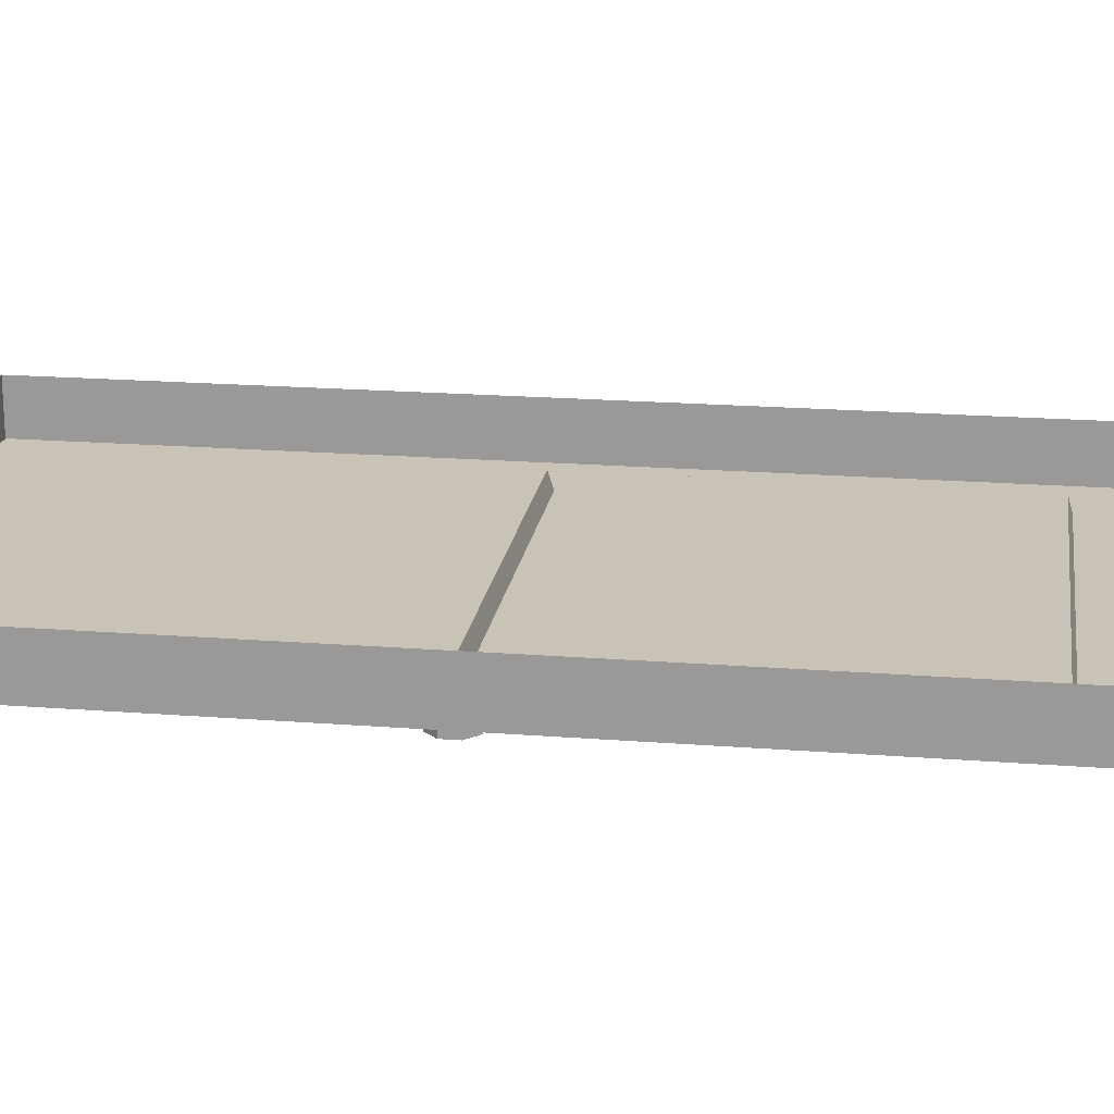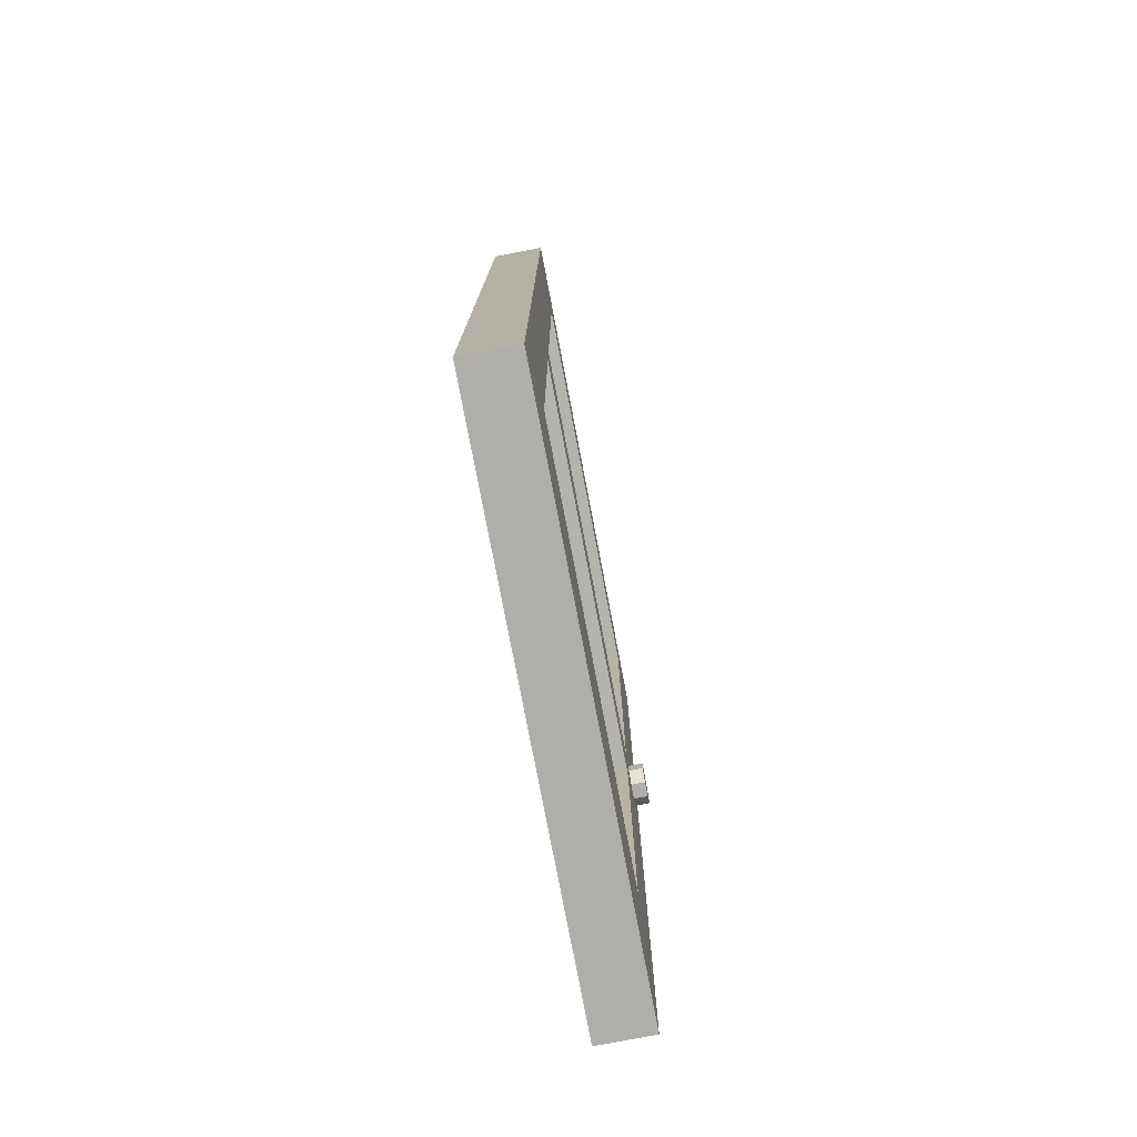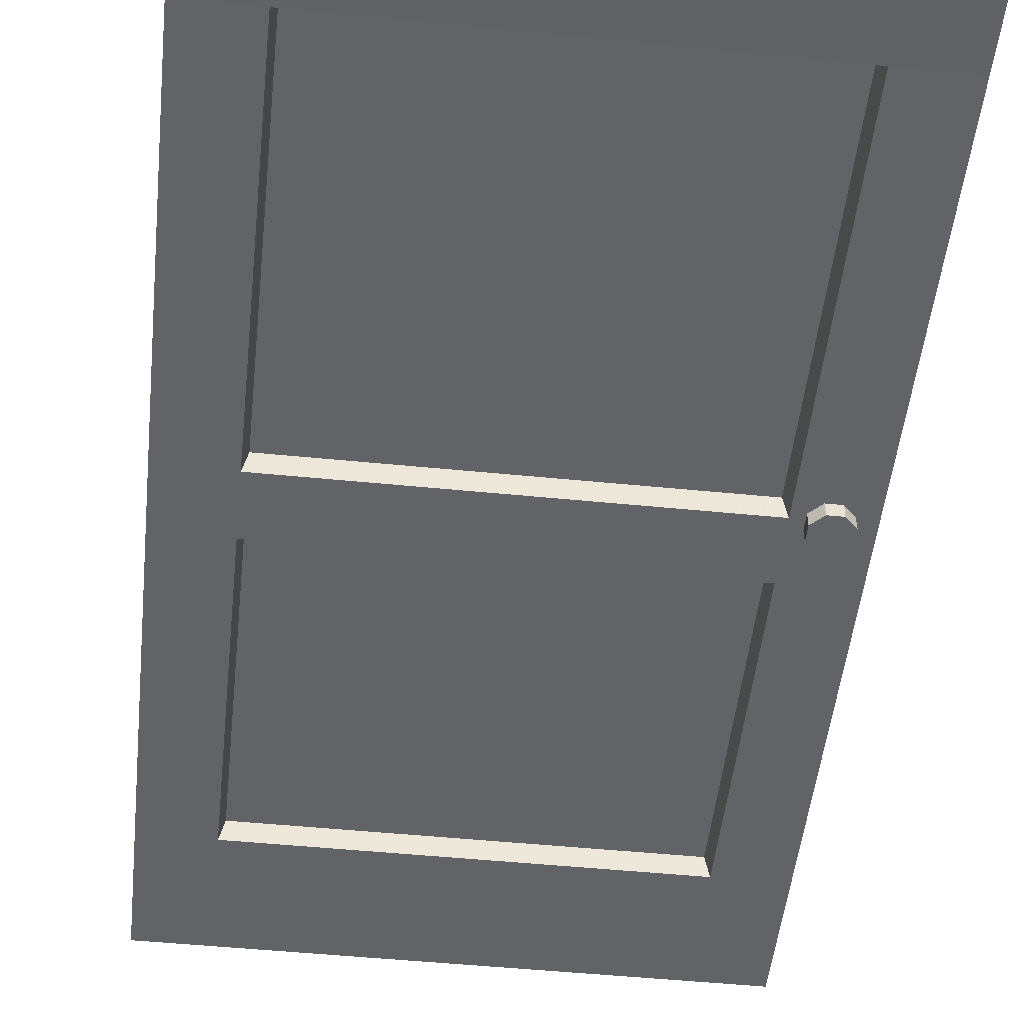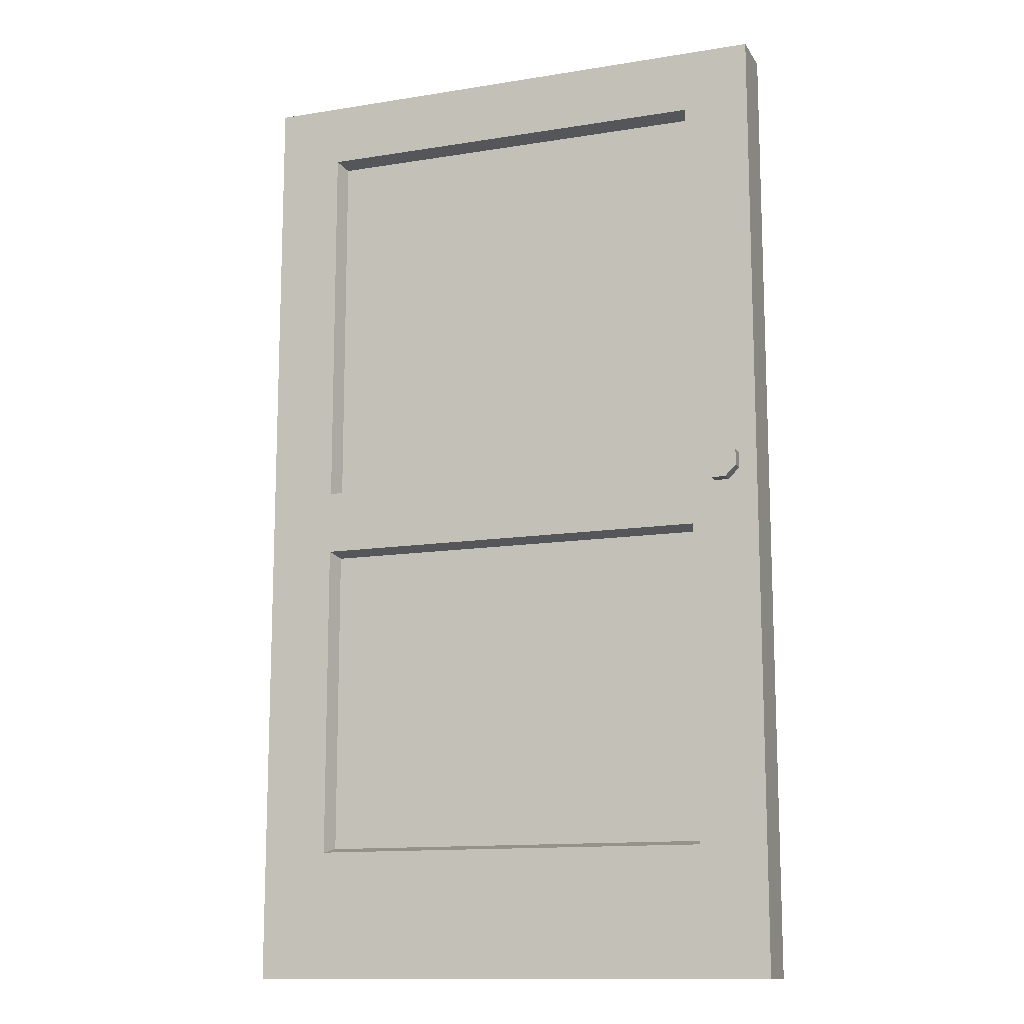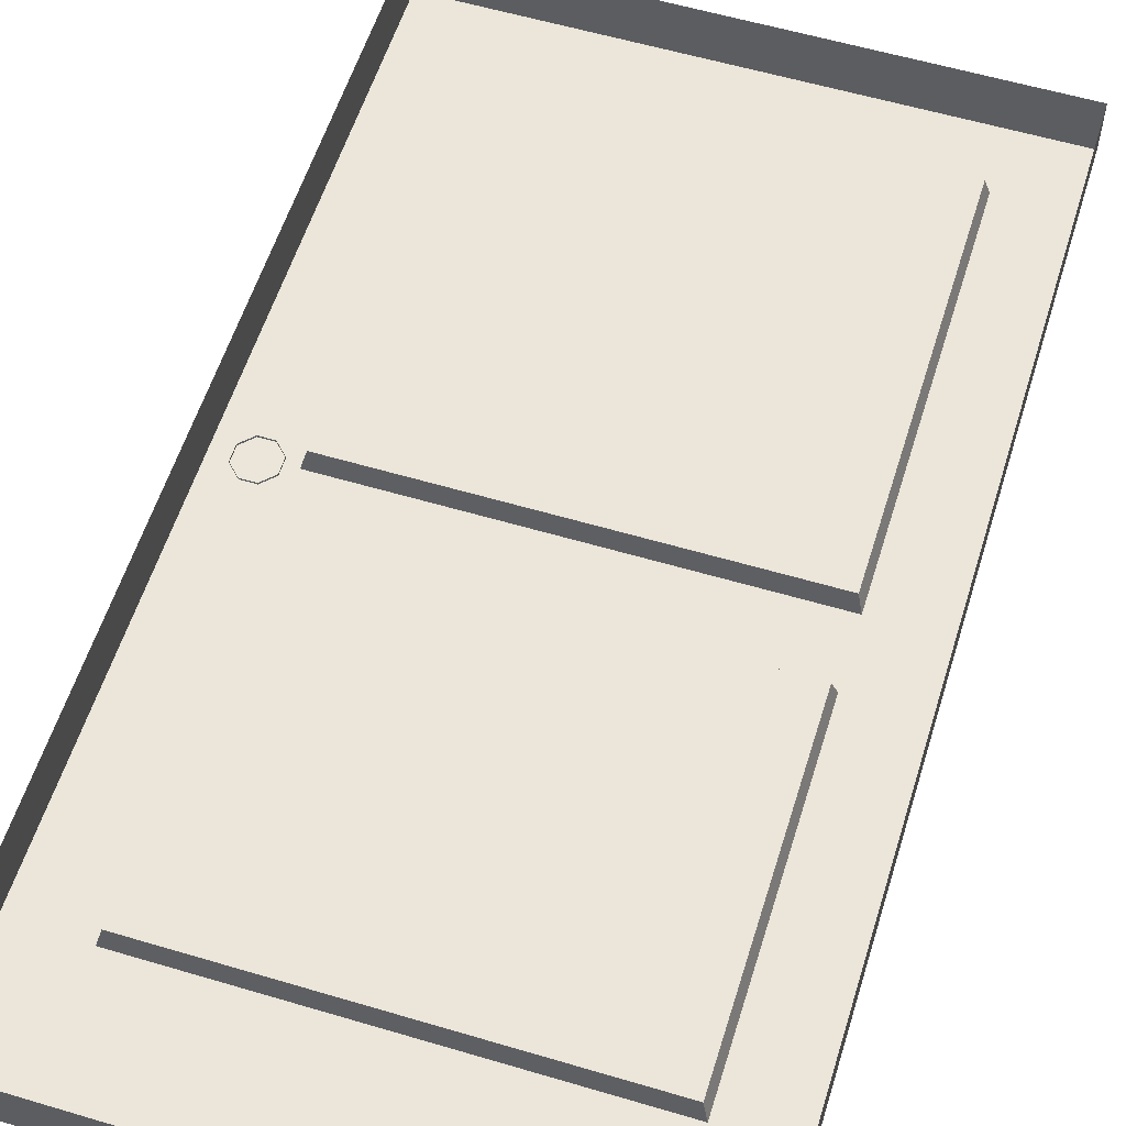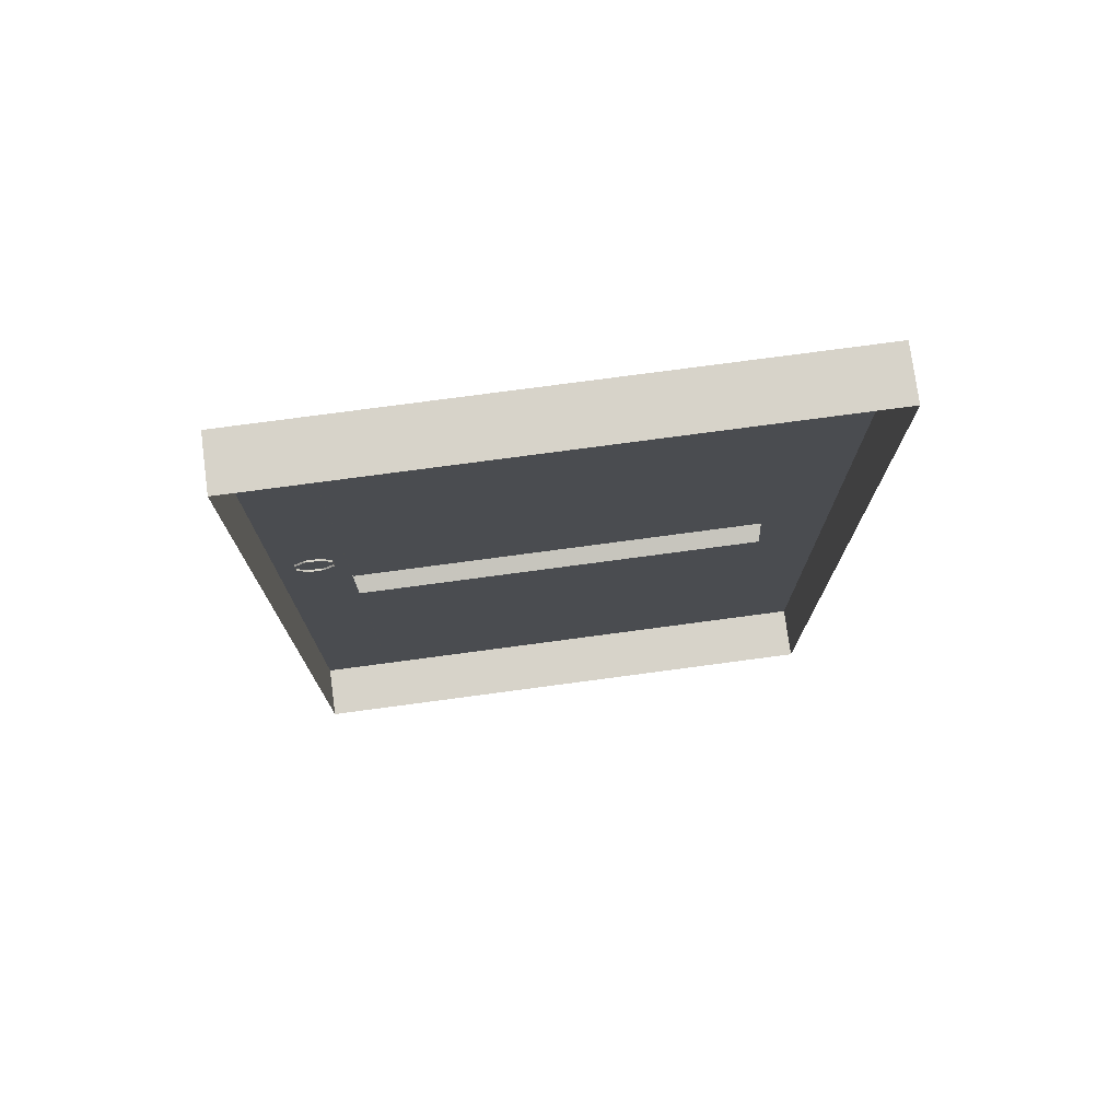
<metadata>
{"format":"obj","ext":"obj","renderer":"f3d","projection":"perspective","resolution":1024,"background":"white","views":[{"elev":19.4,"azim":-81.6,"up":"+Z"},{"elev":-77.8,"azim":100.8,"up":"+Y"},{"elev":-50.8,"azim":173.8,"up":"+Z"},{"elev":-12.8,"azim":-159.5,"up":"+Y"},{"elev":57.5,"azim":17.2,"up":"+Z"},{"elev":76.3,"azim":-7.6,"up":"+Y"}]}
</metadata>
<code>
v  57.66 46.44 157.4
v  58.66 47.44 157.4
v  59.97 47.44 157.4
v  60.97 46.44 157.4
v  60.97 45.03 157.4
v  59.97 44.03 157.4
v  58.66 44.03 157.4
v  57.66 45.03 157.4
v  58.66 47.44 158.8
v  59.97 47.44 158.8
v  60.97 46.44 158.8
v  60.97 45.03 158.8
v  59.97 44.03 158.8
v  58.66 44.03 158.8
v  57.66 45.03 158.8
v  57.66 46.44 158.8
v  104.8 45.94 158.6
v  98.69 45.94 158.6
v  98.69 80.68 158.6
v  104.8 80.68 158.6
v  62.54 46.35 160.3
v  62.54 80.28 160.3
v  98.26 80.28 160.3
v  98.26 46.35 160.3
v  104.8 11.2 158.6
v  104.8 -0.3766 158.6
v  98.69 -0.3766 158.6
v  98.69 11.2 158.6
v  104.8 40.15 158.6
v  98.69 40.15 158.6
v  62.11 -0.3766 158.6
v  62.11 11.2 158.6
v  98.26 39.75 160.3
v  98.26 11.61 160.3
v  62.54 11.61 160.3
v  62.54 39.75 160.3
v  62.11 40.15 158.6
v  62.11 45.94 158.6
v  56.01 80.68 158.6
v  56.01 86.47 158.6
v  62.11 86.47 158.6
v  62.11 80.68 158.6
v  56.01 45.94 158.6
v  56.01 -0.3766 158.6
v  56.01 11.2 158.6
v  56.01 40.15 158.6
v  98.69 86.47 158.6
v  104.8 86.47 158.6
v  104.8 11.2 163.4
v  104.8 -0.3766 163.4
v  98.69 -0.3766 163.4
v  104.8 40.15 163.4
v  104.8 45.94 163.4
v  104.8 80.68 163.4
v  62.11 -0.3766 163.4
v  56.01 -0.3766 163.4
v  56.01 11.2 163.4
v  56.01 40.15 163.4
v  56.01 45.94 163.4
v  56.01 80.68 163.4
v  62.11 86.47 163.4
v  98.69 86.47 163.4
v  104.8 86.47 163.4
v  56.01 86.47 163.4
o Door_
g Door_
f 1 2 3 4 5 6 7 8
f 9 10 3 2
f 11 12 5 4
f 13 14 7 6
f 15 16 1 8
f 10 11 4 3
f 2 1 16 9
f 12 13 6 5
f 14 15 8 7
f 17 18 19 20
f 21 22 23 24
f 25 26 27 28
f 29 25 28 30
f 17 29 30 18
f 28 27 31 32
f 33 34 35 36
f 18 30 37 38
f 39 40 41 42
f 38 43 39 42
f 31 44 45 32
f 32 45 46 37
f 37 46 43 38
f 47 48 20 19
f 41 47 19 42
f 19 18 24 23
f 18 38 21 24
f 38 42 22 21
f 42 19 23 22
f 32 37 36 35
f 37 30 33 36
f 30 28 34 33
f 28 32 35 34
f 26 25 49 50
f 27 26 50 51
f 25 29 52 49
f 29 17 53 52
f 17 20 54 53
f 31 27 51 55
f 45 44 56 57
f 46 45 57 58
f 43 46 58 59
f 39 43 59 60
f 47 41 61 62
f 20 48 63 54
f 40 39 60 64
f 41 40 64 61
f 44 31 55 56
f 48 47 62 63

</code>
